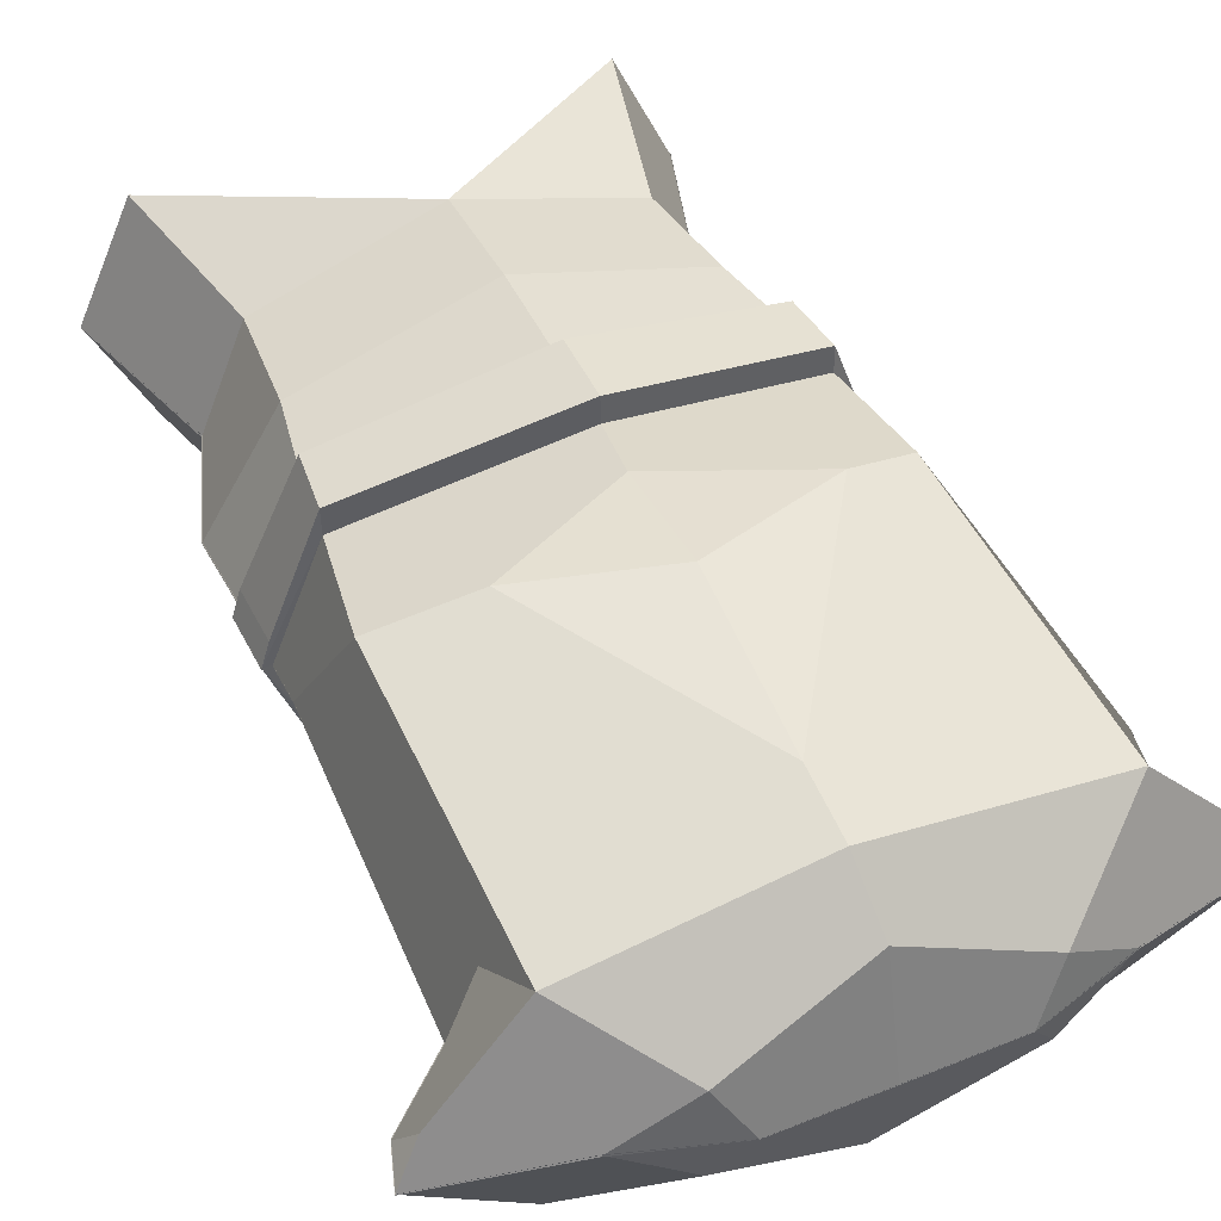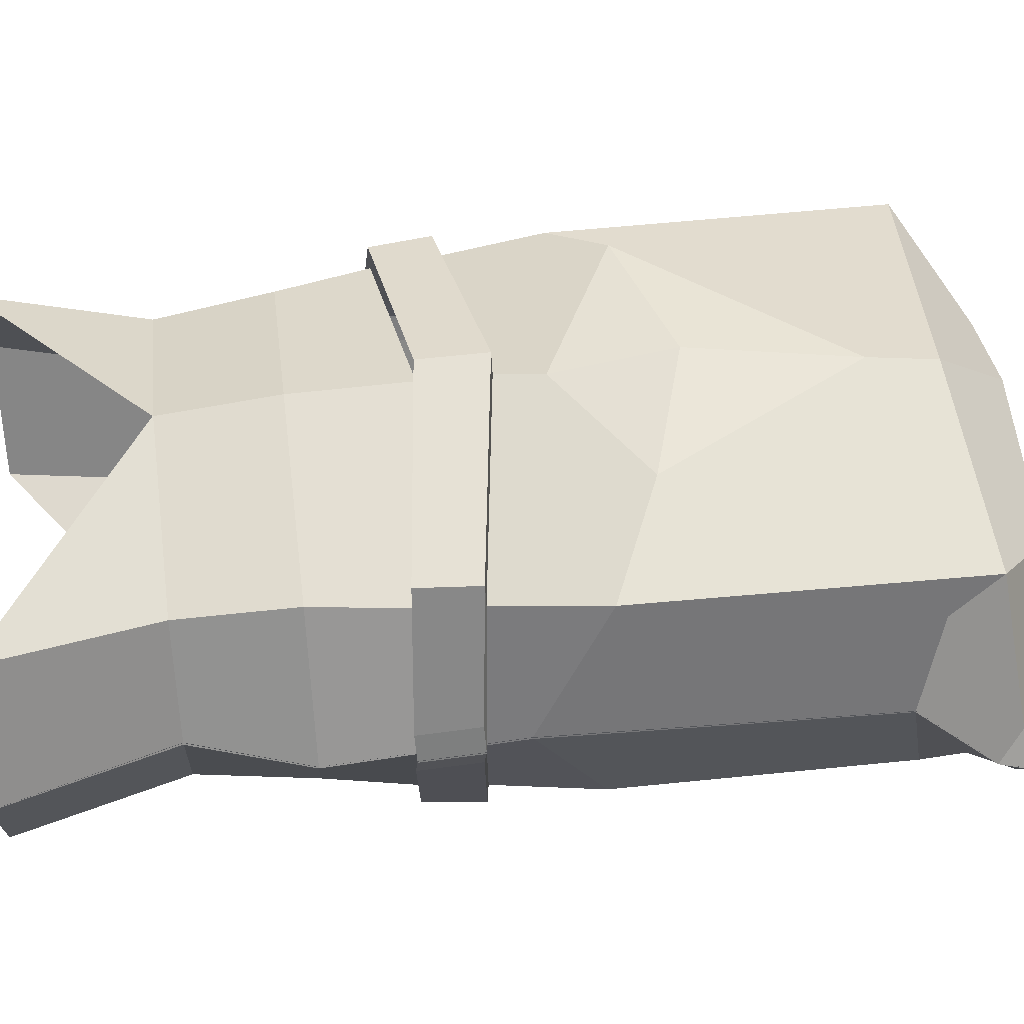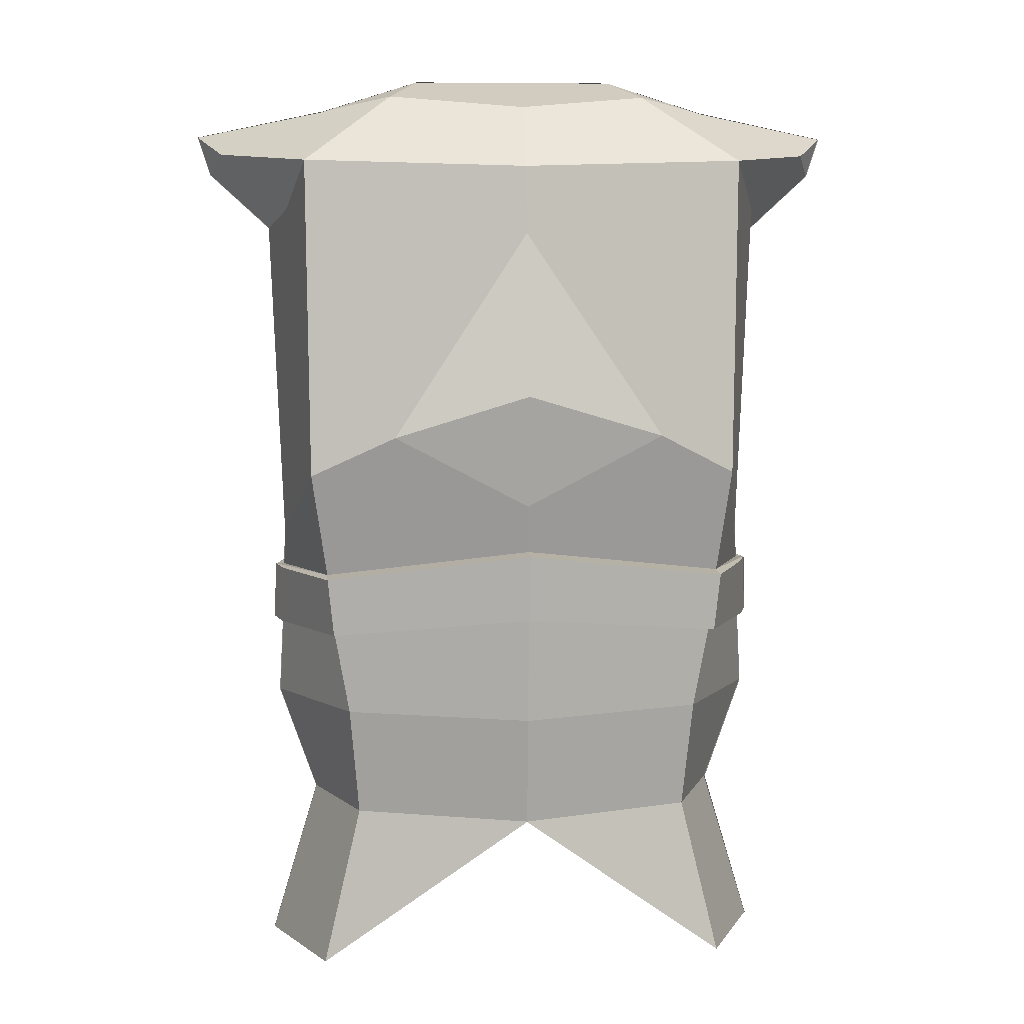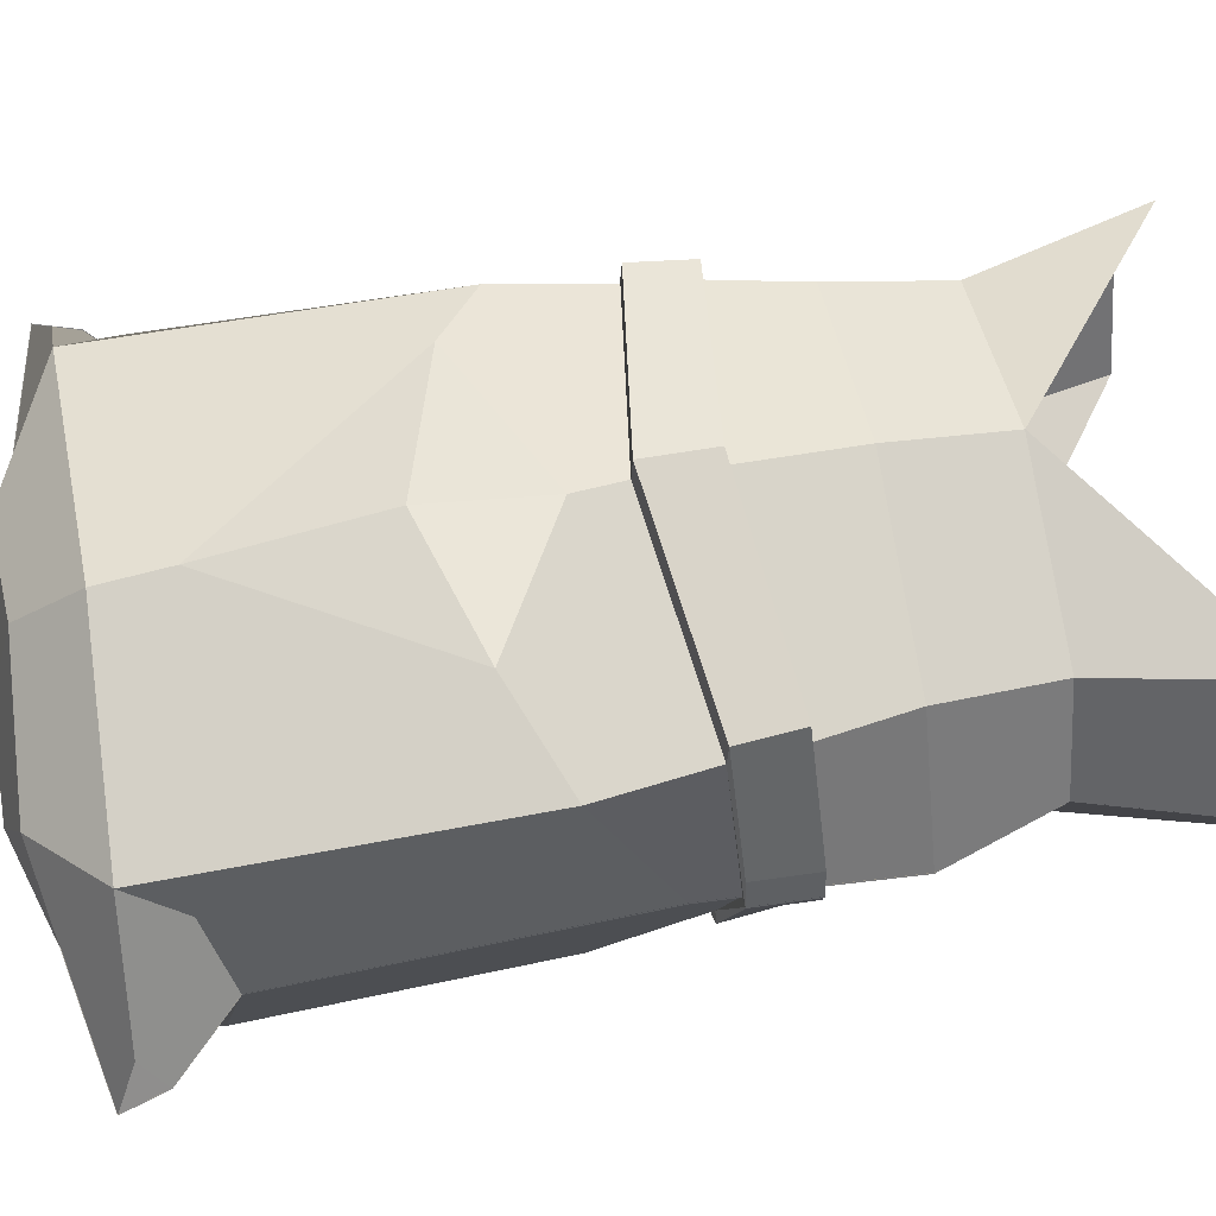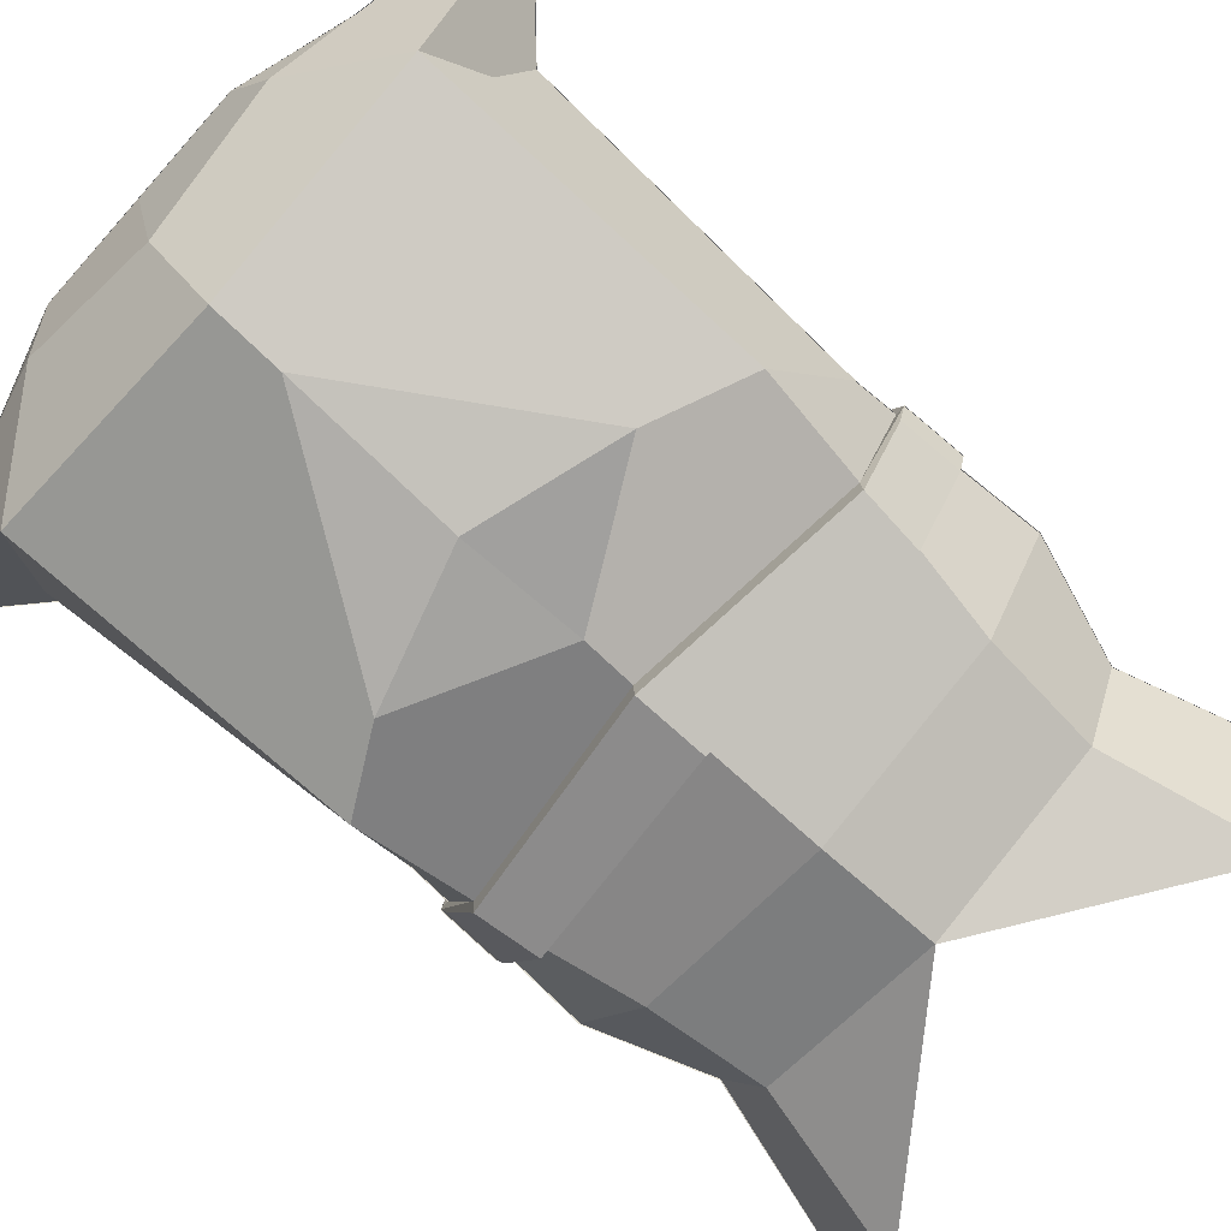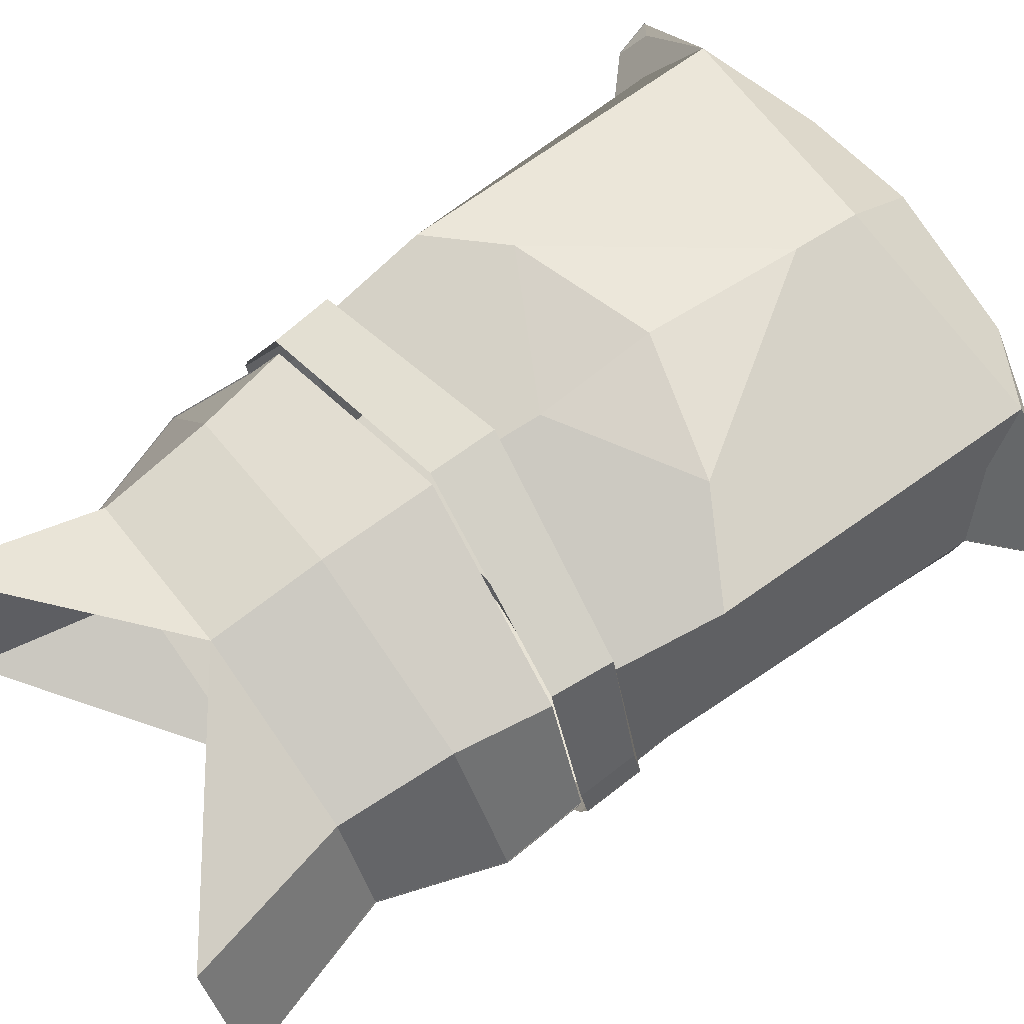
<metadata>
{"format":"obj","ext":"obj","renderer":"f3d","projection":"perspective","resolution":1024,"background":"white","views":[{"elev":47.8,"azim":155.7,"up":"+Z"},{"elev":49.4,"azim":82.9,"up":"+Z"},{"elev":7.8,"azim":-5.4,"up":"+Y"},{"elev":61.0,"azim":-100.2,"up":"+Z"},{"elev":-78.1,"azim":-131.8,"up":"+Z"},{"elev":68.1,"azim":53.7,"up":"+Z"}]}
</metadata>
<code>
o Plane.002
v 0.9039 -1.628 0.5684
v 1.141 -1.628 -0.007957
v 0.9534 -1.052 0.6327
v 1.341 -1.052 -0.005599
v 1.147 0.2549 0.6773
v 1.299 -0.1197 -0.006414
v 1.163 1.935 0.6559
v 0.6926 2.286 0.263
v 0.5353 2.379 -0.001881
v 1.061 2.216 -0.00686
v 0 1.902 0.7785
v 0 2.216 0.6037
v 1.308 -0.3228 -0.006236
v 1.318 -0.6263 -0.006051
v 1.067 -0.2857 0.6588
v 1.354 -0.3228 -0.006236
v 1.363 -0.6263 -0.006051
v 1.035 -0.5913 0.6515
v 1.067 -0.2857 0.6588
v 1.308 -0.3289 0.1311
v 1.318 -0.6324 0.1313
v 1.035 -0.5974 0.7889
v 1.067 -0.2918 0.7962
v 0.7066 0.4881 0.9845
v 1.103 -2.468 0.6329
v 1.393 -2.468 -0.002554
v 1.365 1.572 -0.004446
v 1.263 1.674 0.5265
v 1.75 2.072 -0.003542
v 1.616 1.974 0.15
v 1.683 1.865 -0.003079
v 0 -1.628 0.8732
v 0 -1.052 0.9375
v 0 -0.1306 0.9474
v 0 -0.4703 0.9447
v 0 -0.1367 1.085
v 0 -0.4764 1.082
v 0 0.1084 0.9146
v 0 1.552 0.8375
v 0 -1.63 0.8735
v 0 2.379 -0.003052
v 0 0.7018 1.01
v -0.9039 -1.628 0.5684
v -1.141 -1.628 -0.003399
v -0.9534 -1.052 0.6327
v -1.341 -1.052 -0.005599
v -1.147 0.2549 0.6773
v -1.299 -0.1197 -0.006414
v -1.163 1.935 0.6559
v -0.6926 2.286 0.263
v -0.5353 2.379 -0.001881
v -1.061 2.216 -0.00686
v 0 1.902 0.7785
v 0 2.216 0.6037
v -1.308 -0.3228 -0.006236
v -1.318 -0.6263 -0.006051
v -1.067 -0.2857 0.6588
v -1.354 -0.3228 -0.006236
v -1.363 -0.6263 -0.006051
v -1.035 -0.5913 0.6515
v -1.067 -0.2857 0.6588
v -1.308 -0.3289 0.1311
v -1.318 -0.6324 0.1313
v -1.035 -0.5974 0.7889
v -1.067 -0.2918 0.7962
v -0.7066 0.4881 0.9845
v -1.103 -2.468 0.6329
v -1.393 -2.468 -0.002554
v -1.365 1.572 -0.004446
v -1.263 1.674 0.5265
v -1.75 2.072 -0.003542
v -1.616 1.974 0.15
v -1.683 1.865 -0.003079
v 0 -1.628 0.8732
v 0 -1.052 0.9375
v 0 -0.1306 0.9474
v 0 -0.4703 0.9447
v 0 -0.1367 1.085
v 0 -0.4764 1.082
v 0 0.1084 0.9146
v 0 1.552 0.8375
v 0 -1.63 0.8735
v 0 2.379 -0.003052
v 0 0.7018 1.01
v 0.9039 -1.628 -0.5684
v 1.141 -1.628 0.007957
v 0.9534 -1.052 -0.6327
v 1.341 -1.052 0.005599
v 1.147 0.2549 -0.6773
v 1.299 -0.1197 0.006414
v 1.163 1.935 -0.6559
v 0.6926 2.286 -0.263
v 0.5353 2.379 0.001881
v 1.061 2.216 0.00686
v 0 1.902 -0.7785
v 0 2.216 -0.6037
v 1.308 -0.3228 0.006236
v 1.318 -0.6263 0.006051
v 1.067 -0.2857 -0.6588
v 1.354 -0.3228 0.006236
v 1.363 -0.6263 0.006051
v 1.035 -0.5913 -0.6515
v 1.067 -0.2857 -0.6588
v 1.308 -0.3289 -0.1311
v 1.318 -0.6324 -0.1313
v 1.035 -0.5974 -0.7889
v 1.067 -0.2918 -0.7962
v 0.7066 0.4881 -0.9845
v 1.103 -2.468 -0.6329
v 1.393 -2.468 0.002554
v 1.365 1.572 0.004446
v 1.263 1.674 -0.5265
v 1.75 2.072 0.003542
v 1.616 1.974 -0.15
v 1.683 1.865 0.003079
v 0 -1.628 -0.8732
v 0 -1.052 -0.9375
v 0 -0.1306 -0.9474
v 0 -0.4703 -0.9447
v 0 -0.1367 -1.085
v 0 -0.4764 -1.082
v 0 0.1084 -0.9146
v 0 1.552 -0.8375
v 0 -1.63 -0.8735
v 0 2.379 0.003052
v 0 0.7018 -1.01
v -0.9039 -1.628 -0.5684
v -1.141 -1.628 0.003399
v -0.9534 -1.052 -0.6327
v -1.341 -1.052 0.005599
v -1.147 0.2549 -0.6773
v -1.299 -0.1197 0.006414
v -1.163 1.935 -0.6559
v -0.6926 2.286 -0.263
v -0.5353 2.379 0.001881
v -1.061 2.216 0.00686
v 0 1.902 -0.7785
v 0 2.216 -0.6037
v -1.308 -0.3228 0.006236
v -1.318 -0.6263 0.006051
v -1.067 -0.2857 -0.6588
v -1.354 -0.3228 0.006236
v -1.363 -0.6263 0.006051
v -1.035 -0.5913 -0.6515
v -1.067 -0.2857 -0.6588
v -1.308 -0.3289 -0.1311
v -1.318 -0.6324 -0.1313
v -1.035 -0.5974 -0.7889
v -1.067 -0.2918 -0.7962
v -0.7066 0.4881 -0.9845
v -1.103 -2.468 -0.6329
v -1.393 -2.468 0.002554
v -1.365 1.572 0.004446
v -1.263 1.674 -0.5265
v -1.75 2.072 0.003542
v -1.616 1.974 -0.15
v -1.683 1.865 0.003079
v 0 -1.628 -0.8732
v 0 -1.052 -0.9375
v 0 -0.1306 -0.9474
v 0 -0.4703 -0.9447
v 0 -0.1367 -1.085
v 0 -0.4764 -1.082
v 0 0.1084 -0.9146
v 0 1.552 -0.8375
v 0 -1.63 -0.8735
v 0 2.379 0.003052
v 0 0.7018 -1.01
f 1 2 4 3
f 32 1 3 33
f 14 18 3 4
f 7 28 27 31 30
f 11 7 8 12
f 9 8 10
f 13 15 19 16
f 39 24 5 7 11
f 33 3 18 35
f 15 13 6 5
f 17 16 20 21
f 16 19 23 20
f 34 19 5 24 38
f 37 22 23 36
f 22 21 20 23
f 42 38 24
f 2 1 25 26
f 12 8 9 41
f 39 42 24
f 5 6 27 28 7
f 29 30 31
f 7 30 29 10 8
f 19 34 36 23
f 25 1 32 40
f 43 45 46 44
f 74 75 45 43
f 56 46 45 60
f 49 72 73 69 70
f 53 54 50 49
f 51 52 50
f 55 58 61 57
f 81 53 49 47 66
f 75 77 60 45
f 57 47 48 55
f 59 63 62 58
f 58 62 65 61
f 76 80 66 47 61
f 79 78 65 64
f 64 65 62 63
f 84 66 80
f 44 68 67 43
f 54 83 51 50
f 81 66 84
f 47 49 70 69 48
f 71 73 72
f 49 50 52 71 72
f 61 65 78 76
f 67 82 74 43
f 85 87 88 86
f 116 117 87 85
f 98 88 87 102
f 91 114 115 111 112
f 95 96 92 91
f 93 94 92
f 97 100 103 99
f 123 95 91 89 108
f 117 119 102 87
f 99 89 90 97
f 101 105 104 100
f 100 104 107 103
f 118 122 108 89 103
f 121 120 107 106
f 106 107 104 105
f 126 108 122
f 86 110 109 85
f 96 125 93 92
f 123 108 126
f 89 91 112 111 90
f 113 115 114
f 91 92 94 113 114
f 103 107 120 118
f 109 124 116 85
f 127 128 130 129
f 158 127 129 159
f 140 144 129 130
f 133 154 153 157 156
f 137 133 134 138
f 135 134 136
f 139 141 145 142
f 165 150 131 133 137
f 159 129 144 161
f 141 139 132 131
f 143 142 146 147
f 142 145 149 146
f 160 145 131 150 164
f 163 148 149 162
f 148 147 146 149
f 168 164 150
f 128 127 151 152
f 138 134 135 167
f 165 168 150
f 131 132 153 154 133
f 155 156 157
f 133 156 155 136 134
f 145 160 162 149
f 151 127 158 166

</code>
